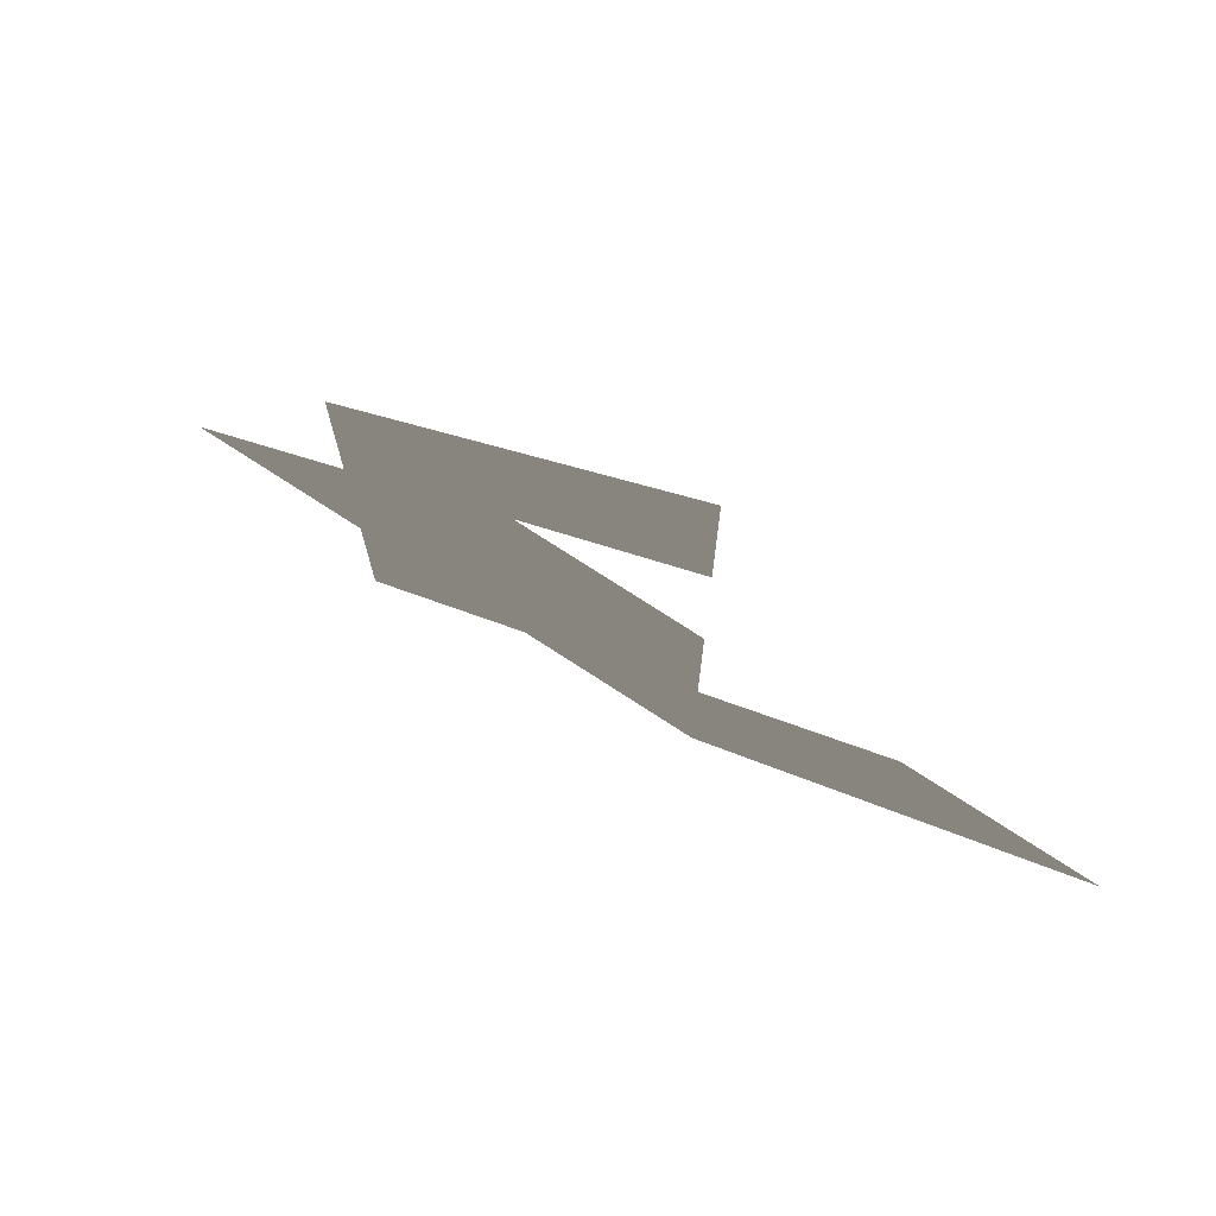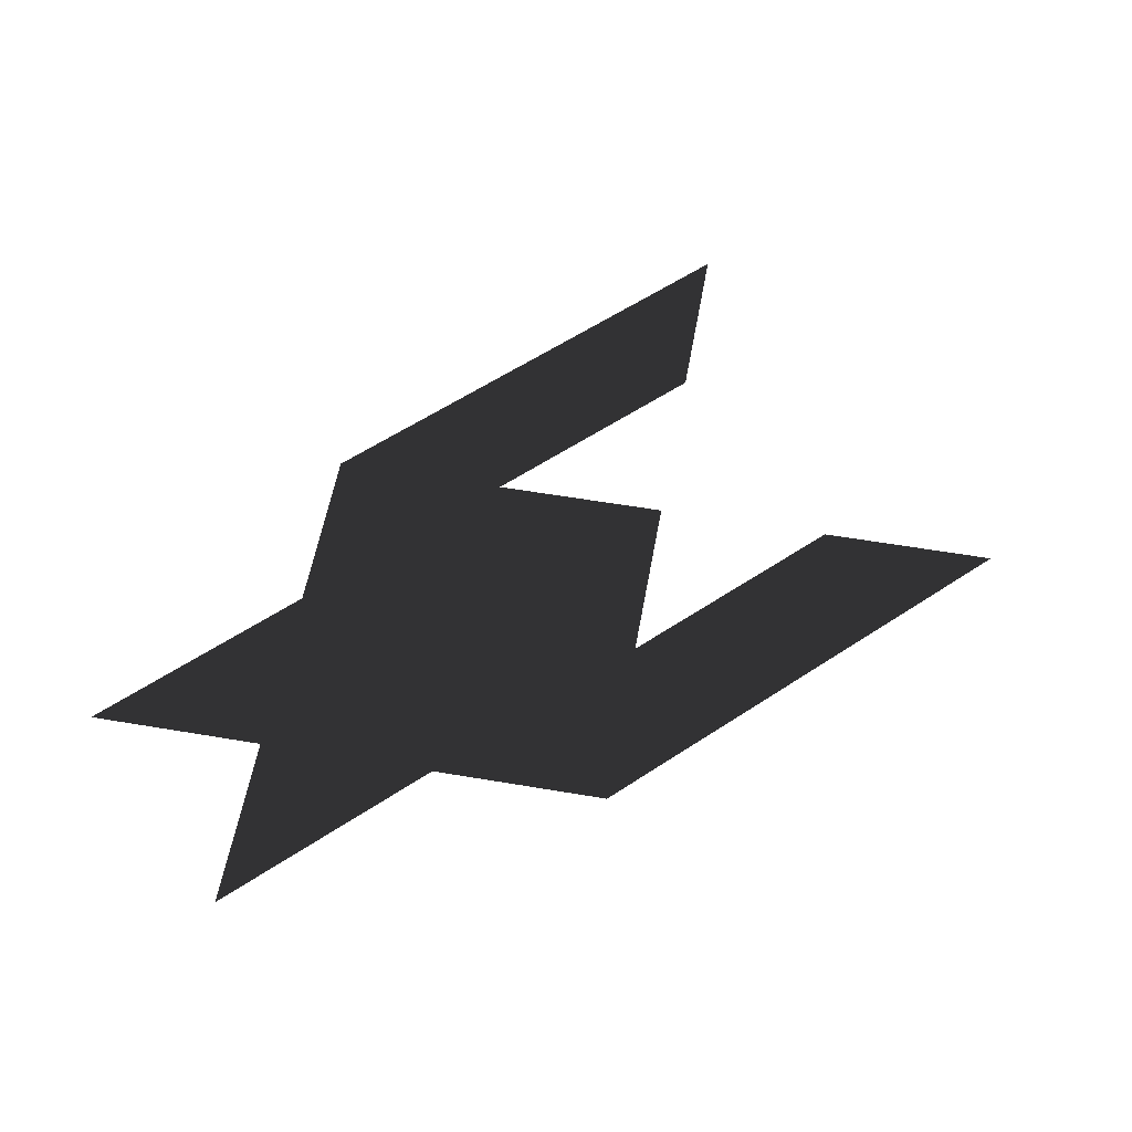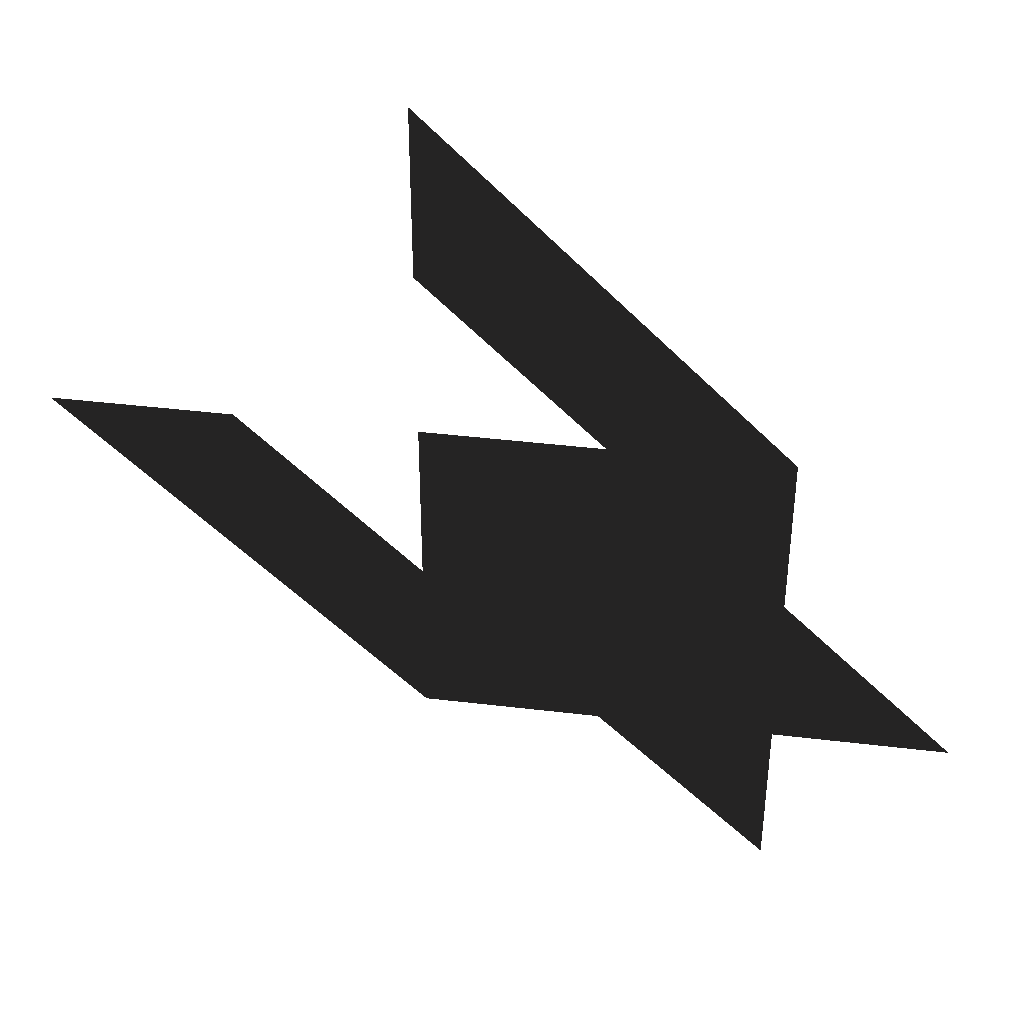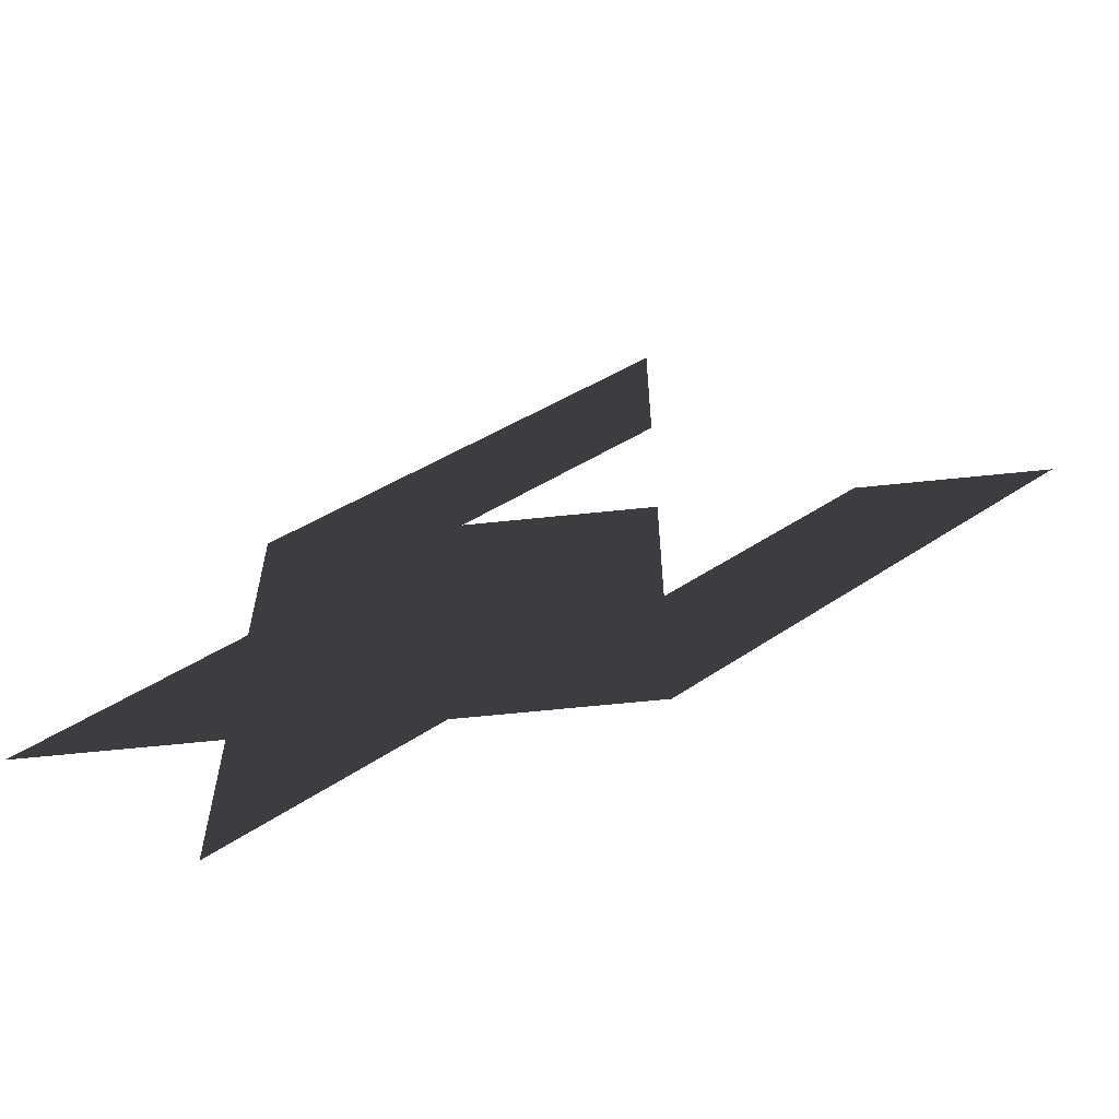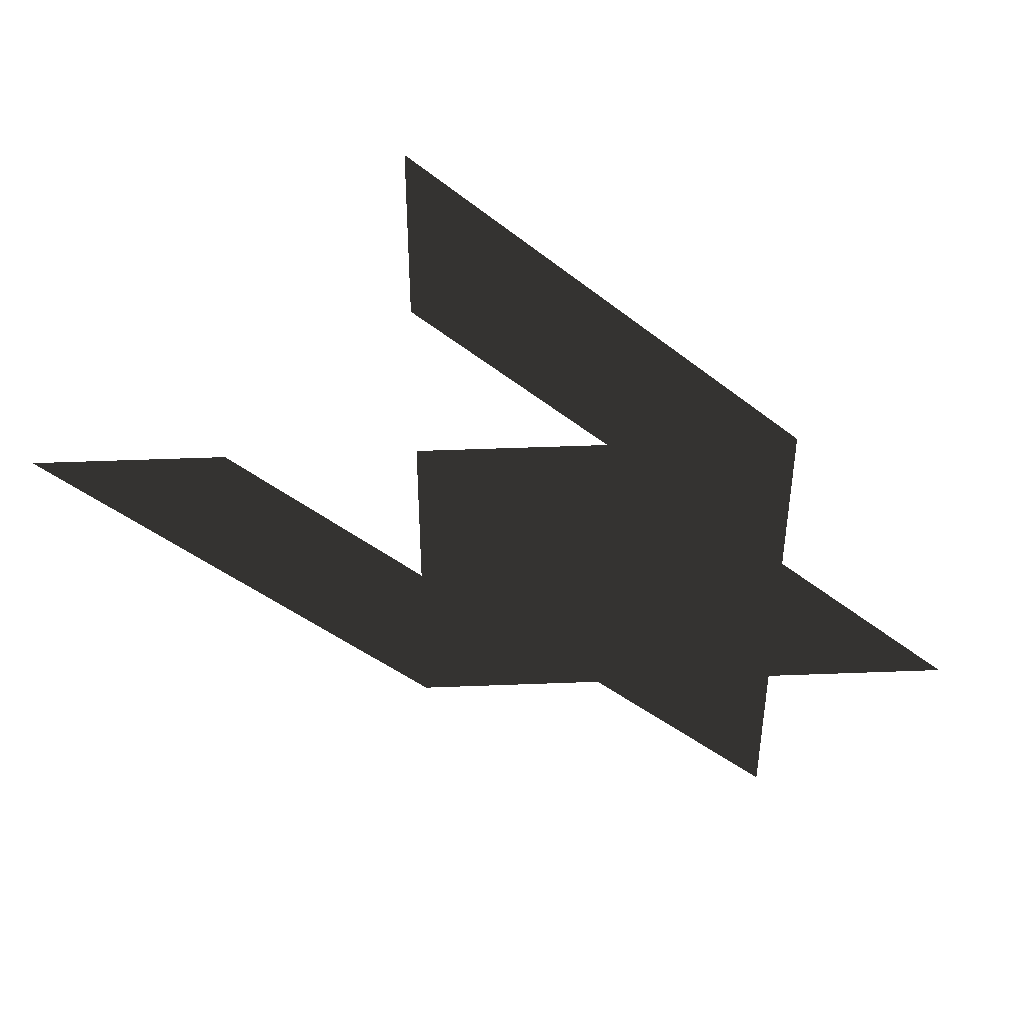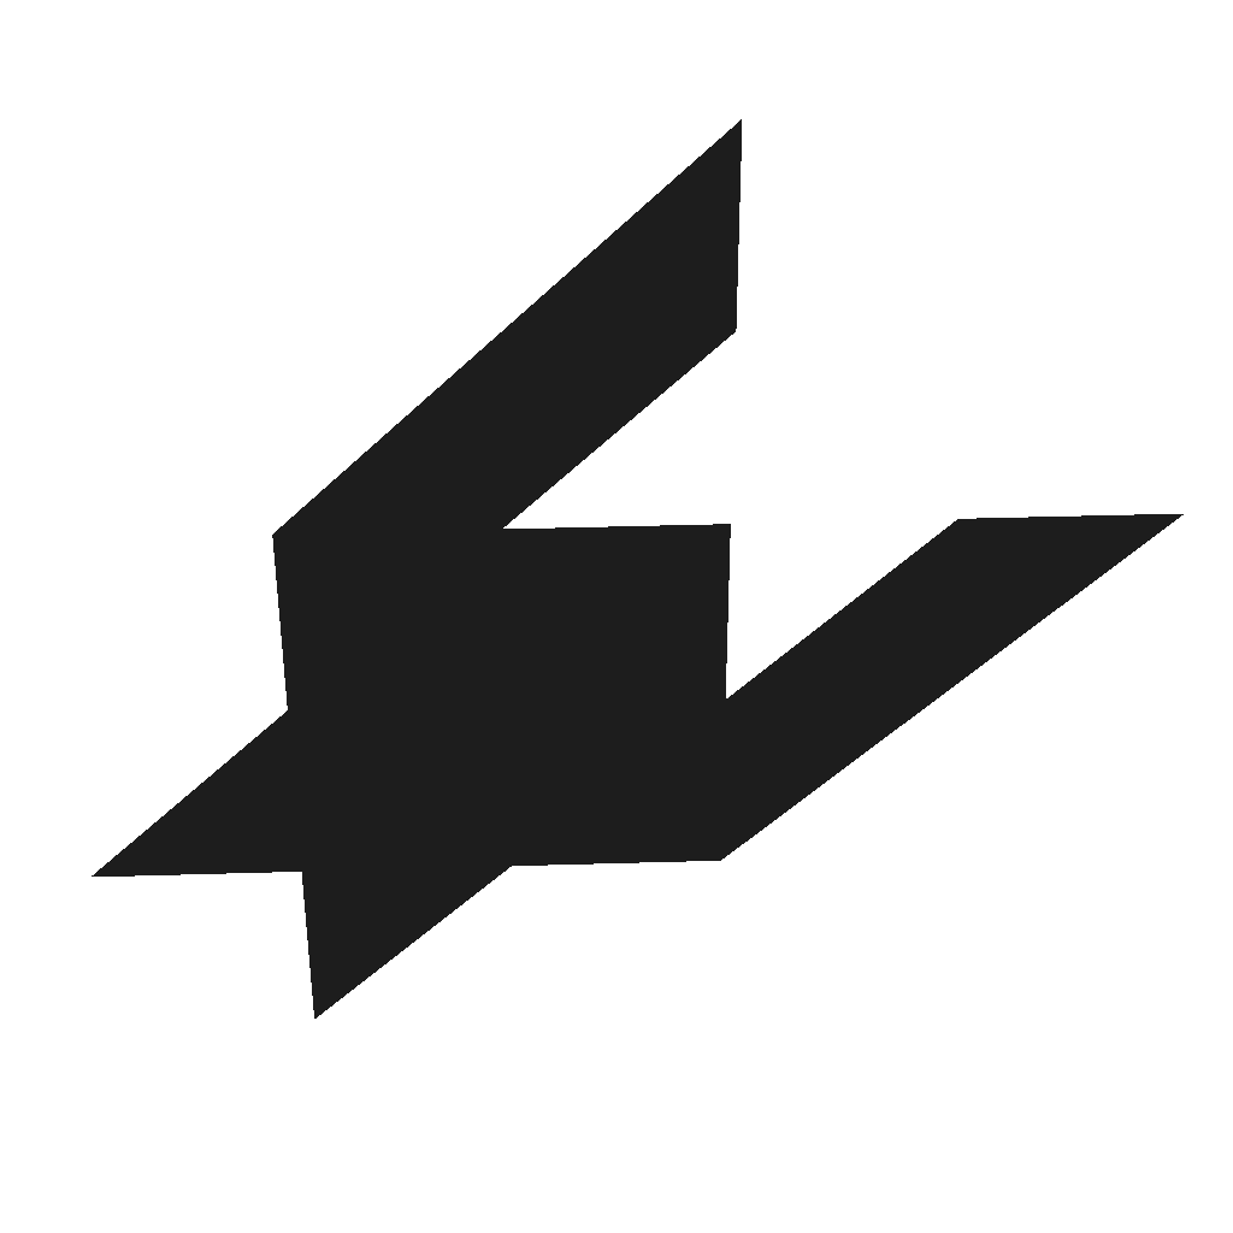
<metadata>
{"format":"obj","ext":"obj","renderer":"f3d","projection":"perspective","resolution":1024,"background":"white","views":[{"elev":75.1,"azim":-147.0,"up":"+Z"},{"elev":56.6,"azim":-169.9,"up":"+Y"},{"elev":41.3,"azim":8.3,"up":"+Z"},{"elev":-63.7,"azim":-174.0,"up":"+Z"},{"elev":47.9,"azim":-2.5,"up":"+Z"},{"elev":38.2,"azim":177.8,"up":"+Z"}]}
</metadata>
<code>
v -3 0 1
v -1 0 -1
v 0 0 -1
v 1 0 -2
v 1 0 -1
v 2 0 -1
v 1 0 0
v 1 0 1
v -1 0 3
v -1 0 2
v 0 0 1
v -1 0 1
v -1 0 0
v -2 0 1
f 3 11 7
f 14 2 1
f 3 5 4
f 13 2 14
f 11 13 12
f 9 11 10
f 7 11 8
f 5 7 6
f 13 3 2
f 3 7 5
f 8 11 9
f 11 3 13
f 3 7 11
f 14 1 2
f 3 4 5
f 13 14 2
f 11 12 13
f 9 10 11
f 7 8 11
f 5 6 7
f 13 2 3
f 3 5 7
f 8 9 11
f 11 13 3

</code>
